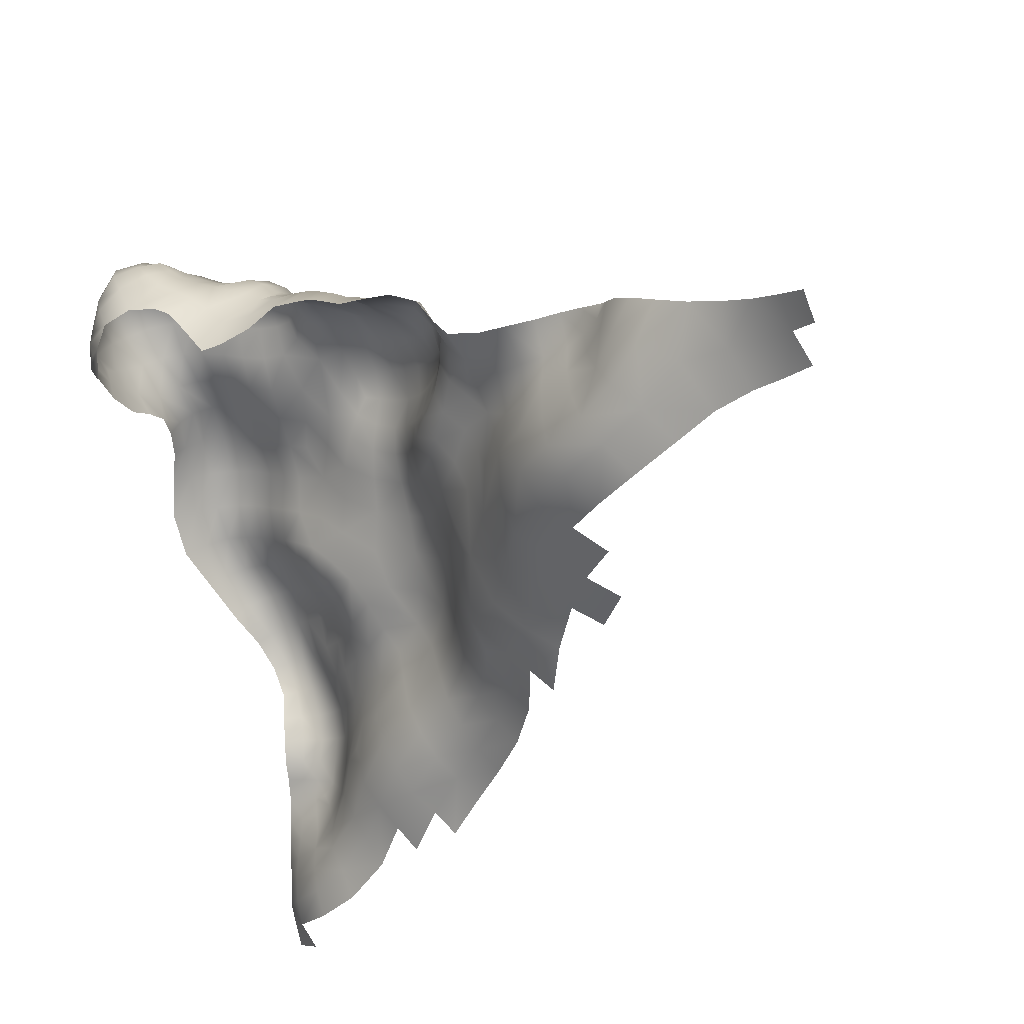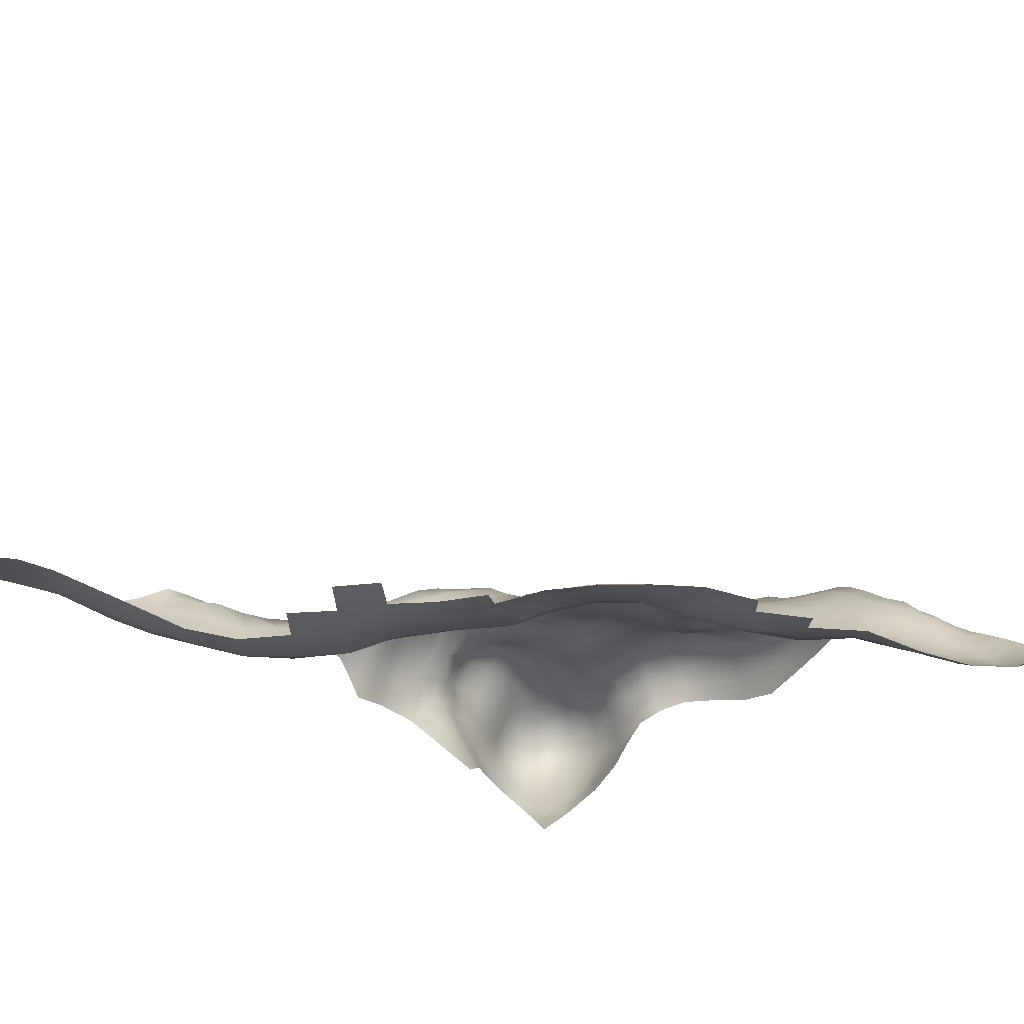
<metadata>
{"format":"obj","ext":"obj","renderer":"f3d","projection":"perspective","resolution":1024,"background":"white","views":[{"elev":-44.1,"azim":22.8,"up":"+Y"},{"elev":-64.0,"azim":134.3,"up":"+Y"}]}
</metadata>
<code>
g default
v -13.66 17.76 20.22
v -11.2 17.82 10.87
v -9.432 17.17 10.93
v -10.26 16.42 10.16
v -11.04 15.6 9.041
v -0.01671 10.38 17.7
v -0.8911 11.56 17.9
v -1.364 12.94 17.86
v -1.985 12.16 16.56
v -2.099 13.31 16.23
v -6.552 17.69 12.71
v -5.668 17.75 14.56
v -5.621 16.91 13.14
v -5.255 17.28 16.51
v -4.767 17.1 14.92
v -4.631 16.26 13.6
v -5.21 16.28 18.21
v -4.54 16.58 16.82
v -3.957 16.38 15.43
v -3.716 15.6 14.23
v -4.389 15.86 18.44
v -3.806 15.97 17.24
v -3.291 15.64 16.06
v -3.06 14.91 15.02
v -3.472 15.1 19.2
v -1.838 14.13 17.37
v -2.215 14.86 18.57
v -14.44 18.62 20.48
v -15.31 19.32 20.75
v -14.59 20.55 19.91
v -11.03 18 19.47
v -10.04 19.8 15.64
v -11.25 16.59 19.81
v -13.67 19.92 19.84
v -12.79 19.21 19.84
v -11.91 18.49 19.78
v -10.39 19.13 18.73
v -18.37 20.15 21.43
v -17.78 22.27 20.91
v -19.1 21.72 21.22
v -19.54 23.18 20.56
v 17.95 -0.03083 22.69
v 16.83 0.6702 21.98
v -21.4 19.37 18.39
v -20.95 19.51 19.75
v -21.17 20.79 19.27
v -19.81 19.64 20.91
v -20.32 21.14 20.51
v -20.63 22.48 19.93
v -21.18 18.43 17.12
v -21.15 19.05 15.83
v -21.06 19.94 14.7
v -21.38 19.93 16.64
v -21.45 21.57 17.19
v -21.28 20.86 15.84
v -16.01 22.86 19.16
v -14.75 23.16 17.67
v -13.57 22.85 16.06
v -12.64 21.57 14.85
v -13.76 22.01 14.74
v -12.64 20.34 13.82
v 0.813 5.706 15.69
v 2.154 3.338 16.38
v 0.4826 4.062 14.59
v -17.67 21.52 10.57
v -15.73 19.37 8.849
v -14.6 18.67 8.96
v -12.45 13.72 6.219
v -17.87 20.92 8.63
v -16.92 19.32 6.875
v -15.18 16.26 6.267
v -16.43 17.08 6.067
v -14.69 14.13 5.411
v -15.83 15.03 5.261
v -18.82 21.79 10.73
v -16.79 20.18 8.694
v -15.84 18.45 7.191
v -14.69 17.54 7.506
v -13.78 15.27 6.304
v -11.99 17.3 9.394
v 9.246 1.546 19.46
v 6.986 1.265 18.34
v 10.3 0.2686 18.17
v -9.854 13.41 7.232
v -3.012 5.141 10.21
v -8.427 16.24 10.7
v -8.983 15.34 9.784
v -9.428 14.45 8.609
v -7.248 15.45 10.77
v -7.597 14.4 9.889
v -6.268 14.51 11.41
v -6.549 13.33 10.66
v -5.345 13.69 12.27
v -4.453 13.06 13.25
v -3.584 12.7 14.26
v -4.882 11.71 12.96
v -5.705 12.38 11.73
v -5.642 11.06 10.85
v -6.497 12.13 9.57
v -7.752 13.39 8.713
v -6.232 10.74 8.278
v -7.858 12.18 7.407
v -4.547 10.47 12.2
v -5.165 9.677 9.764
v -4.788 7.812 8.834
v -2.634 0.3038 3.644
v -3.44 1.567 4.082
v -4.121 0.1515 1.607
v -5.881 0.1752 -0.2247
v -16.95 23.44 19.62
v -15.84 23.83 17.99
v -17.09 24.02 18.36
v -15.99 23.69 16.48
v -17.27 24.06 16.85
v -18.63 24.31 17.26
v -14.99 22.44 14.89
v -16.22 22.84 15.21
v -17.46 23.3 15.47
v -18.76 23.58 15.75
v -13.96 20.79 13.65
v -15.25 21.28 13.78
v -16.4 21.91 13.91
v -17.59 22.18 14.22
v -18.76 22.55 14.38
v -19.88 22.43 14.6
v -9.138 19.1 17.37
v -8.967 19.33 15.65
v -9.035 19.11 13.86
v -8.903 18.53 12.35
v -8.268 18.65 17.57
v -7.649 19.34 15.82
v -7.704 18.96 14.03
v -7.68 18.3 12.48
v -7.439 18.14 17.82
v -6.826 18.6 16.01
v -6.596 18.42 14.23
v -6.604 17.64 18.02
v -6.052 17.92 16.25
v -5.85 17.01 18.13
v 1.486 7.423 16.36
v 2.275 5.078 17.03
v 4.097 2.888 17.82
v -2.668 1.809 6.317
v -1.609 0.6176 5.978
v -15.47 13.48 2.884
v -14.92 12.53 1.924
v -15.85 13.3 0.9251
v -14.58 11.3 1.048
v -15.64 11.96 -0.02235
v -16.78 12.5 -0.7927
v -14.28 9.983 0.1638
v -15.52 10.47 -0.8153
v -16.48 11.06 -1.76
v -17.32 11.63 -2.601
v -14.1 8.543 -0.7276
v -15.29 9.053 -1.743
v -16.23 9.631 -2.7
v -17.06 10.21 -3.556
v -17.9 10.77 -4.275
v -14.51 7.002 -1.444
v -15.56 7.547 -2.509
v -16.46 8.134 -3.461
v -17.12 8.827 -4.399
v -18 9.453 -5.033
v -19.08 9.86 -5.257
v -20.39 8.958 -5.581
v -15.14 0.5249 -5.814
v -13.97 2.15 -2.944
v -13.25 1.028 -3.761
v -12.71 4.2 -0.3975
v -12.1 2.729 -0.9698
v -11.46 1.388 -1.678
v -10.48 4.857 1.202
v -9.997 3.329 0.6487
v -9.399 2.026 -0.09337
v -7.884 3.861 1.957
v -7.357 2.467 1.302
v -6.338 4.037 3.714
v -5.692 2.596 2.976
v -4.509 2.566 4.706
v -19.39 8.788 -5.78
v -18.38 8.362 -5.697
v -17.56 7.616 -5.162
v -16.92 6.801 -4.326
v -16.18 6.136 -3.302
v -9.319 8.849 2.798
v -5.551 6.06 6.245
v -6.641 5.923 4.175
v -8.237 5.509 2.366
v -5.193 3.97 5.599
v 13.78 1.822 21.09
v 14.3 0.4599 19.6
v -11.13 19.87 19.01
v -12.08 20.58 19.05
v -13.12 21.06 18.81
v -9.879 19.84 17.44
v -10.58 20.75 17.69
v -11.54 21.59 17.82
v -12.64 22.05 17.63
v -10.77 20.71 16
v -11.43 21.7 16.25
v -19.83 8.01 -6.437
v -18.86 7.591 -6.477
v -18.2 6.744 -6.039
v -17.63 5.717 -5.348
v -21.89 0.803 -9.66
v -20.08 3.882 -7.252
v -20.05 2.573 -7.257
v -19.96 1.256 -7.591
v -19.14 6.274 -6.809
v -18.78 5.179 -6.494
v -18.42 3.927 -6.045
v -18.25 2.526 -5.877
v -16.28 20.02 21.02
v -17.11 21.08 21.1
v -15.49 21.21 20.06
v -16.25 21.99 20.27
v -16.28 3.026 -4.434
v -15.69 1.761 -5.025
v -14.69 3.402 -2.313
v -14.4 19.22 10.61
v -15.61 19.97 10.61
v -16.61 20.85 10.54
v -14.13 21.59 18.75
v -15.08 22.21 18.89
v -13.69 22.57 17.57
v -12.45 22.33 16.12
v -4.942 1.304 2.294
v -6.703 1.217 0.5869
v -8.63 1.109 -1.1
v -10.6 0.5509 -2.681
v -12.49 -0.05506 -4.554
v -7.753 0.1495 -1.963
v -9.756 -0.4952 -3.459
v -20.71 18.27 20.04
v -21.63 0.03887 -10.95
v -19.85 0.01252 -8.321
v -17.81 1.222 -6.394
v -17.49 -0.1487 -7.113
v -21.88 1.896 -8.903
v -21.8 3.077 -8.441
v -21.65 4.274 -8.179
v -21.45 5.433 -7.979
v -20.11 5.141 -7.43
v -21.28 6.562 -7.679
v -20.22 6.3 -7.36
v -21.06 7.563 -7.171
v -20.2 7.271 -7.022
v -20.75 8.329 -6.408
v -11.69 14.73 7.643
v -9.613 18.6 18.77
v -8.961 18 19.16
v -8.235 17.36 19.55
v -7.36 16.84 19.66
v -6.536 16.31 19.67
v -5.796 15.7 19.68
v -19.83 21.41 11.05
v -20.42 20.63 11.33
v -19.1 21.33 8.76
v -20.27 21.13 9.14
v -21.04 20.54 9.562
v -18.11 20.1 6.761
v -19.42 20.43 6.949
v -20.63 20.36 7.332
v -21.5 19.79 7.884
v -17.47 17.95 5.698
v -18.54 18.73 5.431
v -19.73 19.27 5.38
v -20.93 19.25 5.731
v -22.02 18.9 6.193
v -16.82 15.91 4.835
v -17.77 16.76 4.4
v -18.78 17.5 4.082
v -19.88 18.03 3.967
v -21.07 18.36 3.999
v -22.22 17.96 4.333
v -15.93 14.26 3.972
v -16.73 15.09 3.415
v -17.59 15.93 2.902
v -18.56 16.69 2.501
v -19.63 17.29 2.228
v -20.84 17.53 2.143
v -22.07 17.19 2.252
v -16.29 14.3 2.093
v -17.16 15.13 1.439
v -18.12 15.85 0.9203
v -19.18 16.41 0.5144
v -20.34 16.54 0.353
v -21.38 16.08 0.5077
v -16.81 14.02 0.1206
v -17.89 14.54 -0.39
v -18.8 15.12 -0.9522
v -19.83 15.35 -1.251
v -20.78 15.16 -1.261
v -17.71 13.03 -1.498
v -18.41 13.69 -2.237
v -19.37 14.1 -2.752
v -20.38 14.05 -2.827
v -18.1 12.23 -3.381
v -19.14 12.51 -3.719
v -20.12 12.54 -3.72
v -19 11.09 -4.542
v -20.02 11.08 -4.303
v -20.12 9.909 -4.961
v 15.49 1.3 21.45
v 17.24 -0.4684 20.83
v 15.95 0.05763 20.15
v 0.19 8.863 15.53
v -0.6837 9.943 15.98
v -1.511 10.95 16.41
v -0.9636 8.097 14.04
v -1.59 9.565 14.32
v -2.443 10.46 15.02
v -2.824 11.6 15.36
v -2.778 12.73 15.25
v -2.217 7.374 12.47
v -2.765 9.134 12.82
v -3.472 10.25 13.61
v -3.843 11.46 14.2
v -3.681 7.249 10.8
v -4.137 9.063 11.4
v 7.923 6.353 20.65
v 8.568 5.076 21.14
v 7.355 4.538 19.95
v 9.741 3.68 21.3
v 8.085 2.934 20.14
v 6.17 2.767 18.94
v 7.593 7.464 20.21
v 6.707 7.491 19.6
v 5.645 7.747 18.92
v 4.293 8.026 18.53
v 2.981 8.539 18.09
v 6.877 6.038 19.74
v 5.578 6.082 18.91
v 4.083 6.344 18.33
v 2.781 6.836 17.32
v 5.754 4.43 18.97
v 3.999 4.629 18.07
v -18.11 23.52 20.23
v -19.82 24.2 19.28
v -20.08 24.25 17.59
v -21.23 18.28 18.59
v -12.66 11.69 4.575
v -12.01 10.52 3.584
v -4.18 3.586 7.456
v 4.721 1.303 17.08
v 2.715 1.816 15.46
v 0.7633 2.257 13.62
v -0.5914 2.997 11.4
v 8.018 -0.03846 17.27
v 5.798 0.147 15.97
v 3.935 0.8714 14.31
v 2.155 1.293 12.53
v -0.8039 1.073 8.432
v 0.593 0.04229 7.654
v -0.6195 -0.5105 5.443
v 0.626 1.486 10.51
v 5.21 -0.08001 13.16
v 3.496 0.2975 11.51
v 2.009 0.4907 9.606
v 4.789 -0.4379 10.42
v 3.261 -0.2515 8.69
v -21.06 23.27 18.01
v -21.08 22.69 16.51
v -20.86 21.8 15.03
v -0.4087 6.566 14.48
v -14.12 19.74 12.27
v -15.49 20.41 12.33
v -16.59 21.16 12.36
v -17.63 21.76 12.48
v -18.7 21.96 12.66
v -19.72 21.65 12.95
v -13 18.74 10.22
v -8.095 10.8 5.988
v -18.37 24.33 18.89
v -20.07 23.46 16.04
v -7.887 17.21 11.48
v -6.793 16.58 11.59
v -5.831 15.75 12.12
v -4.863 15.02 12.75
v -4.056 14.36 13.59
v -3.335 13.87 14.44
v -11.45 20.33 14.59
v -7.144 7.96 4.385
v -8.596 7.278 2.561
v -10.76 6.61 1.339
v -11.54 9.481 2.493
v -8.524 9.573 4.466
v -10.1 18.31 11.85
v -21.48 20.45 17.86
v -21.27 22.05 18.67
v -9.983 17.05 19.95
v -12.63 14.78 19.99
v -10.97 15.06 20.16
v -14.25 15.69 20.11
v -14.86 16.66 20.37
v -23.21 1.239 -12.1
v -23.19 2.112 -11.3
v -23.19 3.036 -10.57
v -22.97 4.054 -9.991
v -22.76 5.07 -9.355
v -22.51 6.064 -8.639
v -22.24 6.979 -7.936
v -21.9 7.854 -7.152
v -21.61 8.422 -6.25
v -4.45 14.28 20.27
v -7.289 15.07 20.68
v -8.146 15.35 20.61
v -10.32 10.42 4.441
v -14.94 4.875 -2.298
v 17.89 0.9138 23.78
v 16.77 1.625 23.31
v 15.47 2.357 22.9
v 14.06 3.154 22.62
v 1.45 9.703 19.73
v -0.1539 10.41 19.68
v -0.9522 11.74 19.61
v 8.227 7.854 20.7
v 8.776 7.22 21.25
v 9.708 6.268 21.8
v 10.97 5.176 22.15
v 12.5 4.098 22.38
v -13.65 12.98 5.116
v -4.487 5.596 8.273
v -14.64 12.87 3.883
v -13.98 11.86 3.186
v -13.48 10.66 2.401
v -12.98 9.574 1.344
v -12.63 8.172 0.3942
v -2.442 14.27 15.74
v -2.437 15.11 16.71
v -2.922 15.57 17.76
v -10.93 8.305 1.644
v -20.97 17.35 16.88
v -20.85 17.95 15.12
v -20.7 18.94 13.9
v -20.56 19.6 12.73
v -20.9 19.88 11.36
v -21.43 19.83 9.96
v -22.22 19.31 8.523
v -23.05 18.36 6.83
v -23.08 16.96 4.995
v -22.66 16.32 2.728
v -21.99 15.26 0.6937
v -21.53 14.78 -1.284
v -21.15 13.81 -2.683
v -20.87 12.43 -3.517
v -20.94 10.96 -3.94
v -21.11 9.823 -4.569
v -21.35 8.948 -5.292
v -14.76 23.26 16.2
v 12.38 0.5399 19.01
v 7.422 8.445 20.24
v 6.734 8.721 20.1
v 5.665 9.084 19.9
v 4.353 9.322 19.77
v 2.867 9.35 19.9
v -5.999 14.22 20.7
v -6.631 14.65 20.7
v -15.48 17.52 20.82
v -16.23 17.97 21.09
v -3.29 14.52 19.85
v -19.7 16.75 20.64
v -20.96 17.23 19.21
v 1.46 9.314 17.29
v 11.5 2.277 20.71
v -4.854 15.16 19.72
v -8.74 17.69 11.47
v -5.579 13.93 20.71
v -9.411 15.68 20.5
v -19.77 15.14 19.95
v -15.19 13.65 4.428
v -19.45 7.043 -6.79
v -6.051 8.781 6.633
v -2.292 2.854 8.931
v -13.15 6.091 -0.2797
v -3.856 2.427 6.255
v -13.01 16.72 7.728
v -15.26 5.928 -2.3
v -13.54 18.16 8.967
v -10.29 9.655 3.266
v -1.312 5.13 12.6
v -12.31 19.18 12.13
v -16.83 4.558 -4.181
v -20.56 20.78 13.39
v -21.33 19.24 17.33
v -16.86 22.68 20.43
v -10.62 12.07 5.722
v -10.59 19.41 13.5
v 0.4831 7.637 15.4
v -11.75 21.3 15.1
v -20.69 23.46 19.21
v -12.75 16.65 19.85
v -2.789 13.59 15.13
v 7.872 8.264 20.34
v -3.597 15.59 18.51
v -1.915 13.65 19.61
v -10.24 17.93 19.55
v -13.71 14.79 19.96
v -17.65 18.25 21.31
v -19.1 17.91 21.14
v -20.43 17.35 19.98
g polySurface12 polySurface10 polySurface8 polySurface7 mountain_mesh
f 1 35 34 28
f 1 493 36 35
f 1 396 395 493
f 1 28 460 396
f 2 4 5 80
f 2 389 3 4
f 2 483 489 389
f 2 80 373 483
f 3 86 87 4
f 3 468 377 86
f 3 389 129 468
f 4 87 88 5
f 5 250 478 80
f 5 88 84 250
f 6 7 417 416
f 6 309 310 7
f 6 465 308 309
f 6 416 415 465
f 7 310 9 8
f 7 8 497 417
f 8 9 10 26
f 8 26 27 497
f 9 310 313 314
f 9 314 315 10
f 10 430 431 26
f 10 315 494 430
f 11 13 379 378
f 11 136 12 13
f 11 133 132 136
f 11 378 377 133
f 12 138 14 15
f 12 136 135 138
f 12 15 16 13
f 13 16 380 379
f 14 139 17 18
f 14 138 137 139
f 14 18 19 15
f 15 19 20 16
f 16 20 381 380
f 17 256 467 21
f 17 139 255 256
f 17 21 22 18
f 18 22 23 19
f 19 23 24 20
f 20 24 382 381
f 21 496 432 22
f 21 467 25 496
f 22 432 431 23
f 23 431 430 24
f 24 430 494 382
f 25 467 406 462
f 25 27 432 496
f 25 462 497 27
f 26 431 432 27
f 28 29 461 460
f 28 34 30 29
f 29 30 216 214
f 29 214 500 461
f 30 224 225 216
f 30 34 195 224
f 31 33 392 498
f 31 36 493 33
f 31 37 193 36
f 31 498 251 37
f 32 127 128 489
f 32 196 126 127
f 32 200 197 196
f 32 489 383 200
f 33 394 470 392
f 33 493 393 394
f 34 35 194 195
f 35 36 193 194
f 37 251 126 196
f 37 196 197 193
f 38 215 39 40
f 38 500 214 215
f 38 47 501 500
f 38 40 48 47
f 39 339 41 40
f 39 487 110 339
f 39 215 217 487
f 40 41 49 48
f 41 339 375 340
f 41 340 492 49
f 42 43 412 411
f 43 306 307 305
f 43 305 413 412
f 44 342 235 45
f 44 486 50 342
f 44 390 53 486
f 44 45 46 390
f 45 235 501 47
f 45 47 48 46
f 46 48 49 391
f 46 391 54 390
f 49 492 363 391
f 50 434 464 342
f 50 51 435 434
f 50 486 53 51
f 51 53 55 52
f 51 52 436 435
f 52 55 365 485
f 52 485 437 436
f 53 390 54 55
f 54 364 365 55
f 54 391 363 364
f 56 225 57 111
f 56 217 216 225
f 56 110 487 217
f 56 111 112 110
f 57 226 58 451
f 57 225 224 226
f 57 451 113 111
f 58 60 116 451
f 58 227 59 60
f 58 226 199 227
f 59 61 120 60
f 59 491 383 61
f 59 227 201 491
f 60 120 121 116
f 61 483 367 120
f 61 383 489 483
f 62 141 63 64
f 62 140 336 141
f 62 366 490 140
f 62 64 482 366
f 63 347 348 64
f 63 142 346 347
f 63 141 338 142
f 64 348 349 482
f 65 370 369 223
f 65 75 371 370
f 65 69 259 75
f 65 223 76 69
f 66 222 221 67
f 66 76 223 222
f 66 77 70 76
f 66 67 78 77
f 67 221 373 480
f 67 480 478 78
f 68 250 84 488
f 68 79 478 250
f 68 423 73 79
f 68 488 343 423
f 69 76 70 262
f 69 262 263 259
f 70 266 267 262
f 70 77 72 266
f 71 79 73 74
f 71 78 478 79
f 71 72 77 78
f 71 74 271 72
f 72 271 272 266
f 73 423 425 472
f 73 472 277 74
f 74 277 278 271
f 75 259 260 257
f 75 257 372 371
f 80 478 480 373
f 81 83 350 82
f 81 466 452 83
f 81 326 325 466
f 81 82 327 326
f 82 350 351 346
f 82 346 142 327
f 84 88 100 102
f 84 102 374 488
f 85 475 345 424
f 85 482 349 475
f 85 320 316 482
f 85 424 105 320
f 86 89 90 87
f 86 377 378 89
f 87 90 100 88
f 89 91 92 90
f 89 378 379 91
f 90 92 99 100
f 91 93 97 92
f 91 379 380 93
f 92 97 98 99
f 93 94 96 97
f 93 380 381 94
f 94 95 319 96
f 94 381 382 95
f 95 315 314 319
f 95 382 494 315
f 96 319 318 103
f 96 103 98 97
f 98 104 101 99
f 98 103 321 104
f 99 101 102 100
f 101 474 374 102
f 101 104 105 474
f 103 318 317 321
f 104 321 320 105
f 105 424 187 474
f 106 107 143 144
f 106 108 228 107
f 107 228 179 180
f 107 180 477 143
f 108 109 229 228
f 109 233 230 229
f 110 112 375 339
f 111 113 114 112
f 112 114 115 375
f 113 117 118 114
f 113 451 116 117
f 114 118 119 115
f 115 119 376 341
f 115 341 340 375
f 116 121 122 117
f 117 122 123 118
f 118 123 124 119
f 119 124 125 376
f 120 367 368 121
f 121 368 369 122
f 122 369 370 123
f 123 370 371 124
f 124 371 372 125
f 125 372 485 365
f 125 365 364 376
f 126 130 131 127
f 126 251 252 130
f 127 131 132 128
f 128 129 389 489
f 128 132 133 129
f 129 133 377 468
f 130 134 135 131
f 130 252 253 134
f 131 135 136 132
f 134 137 138 135
f 134 253 254 137
f 137 254 255 139
f 140 465 332 336
f 140 490 308 465
f 141 336 335 338
f 142 338 337 327
f 143 475 354 144
f 143 477 345 475
f 144 354 355 356
f 145 284 278 277
f 145 146 147 284
f 145 425 426 146
f 145 277 472 425
f 146 148 149 147
f 146 426 427 148
f 147 290 285 284
f 147 149 150 290
f 148 151 152 149
f 148 427 428 151
f 149 152 153 150
f 150 295 291 290
f 150 153 154 295
f 151 155 156 152
f 151 428 429 155
f 152 156 157 153
f 153 157 158 154
f 154 299 296 295
f 154 158 159 299
f 155 160 161 156
f 155 429 476 160
f 156 161 162 157
f 157 162 163 158
f 158 163 164 159
f 159 164 165 302
f 159 302 300 299
f 160 479 185 161
f 160 476 410 479
f 161 185 184 162
f 162 184 183 163
f 163 183 182 164
f 164 182 181 165
f 165 181 166 304
f 165 304 303 302
f 166 181 202 249
f 166 450 449 304
f 166 249 405 450
f 167 219 168 169
f 167 239 238 219
f 168 171 172 169
f 168 220 170 171
f 168 219 218 220
f 169 172 231 232
f 170 173 174 171
f 170 476 386 173
f 170 220 410 476
f 171 174 175 172
f 172 175 230 231
f 173 386 385 189
f 173 189 176 174
f 174 176 177 175
f 175 177 229 230
f 176 178 179 177
f 176 189 188 178
f 177 179 228 229
f 178 188 187 190
f 178 190 180 179
f 180 190 345 477
f 181 182 203 202
f 182 183 204 203
f 183 184 205 204
f 184 185 484 205
f 185 479 410 484
f 186 385 386 433
f 186 388 384 385
f 186 481 409 388
f 186 433 387 481
f 187 424 345 190
f 187 188 384 474
f 188 189 385 384
f 191 305 307 192
f 191 414 413 305
f 191 466 422 414
f 191 192 452 466
f 193 197 198 194
f 194 198 199 195
f 195 199 226 224
f 197 200 201 198
f 198 201 227 199
f 200 383 491 201
f 202 203 473 248
f 202 248 247 249
f 203 204 210 473
f 204 205 211 210
f 205 484 212 211
f 206 240 209 237
f 206 398 399 240
f 206 236 397 398
f 207 244 211 212
f 207 242 243 244
f 207 208 241 242
f 207 212 213 208
f 208 213 238 209
f 208 209 240 241
f 209 238 239 237
f 210 246 248 473
f 210 211 244 246
f 212 484 218 213
f 213 218 219 238
f 214 216 217 215
f 218 484 410 220
f 221 367 483 373
f 221 222 368 367
f 222 223 369 368
f 230 233 234 231
f 235 502 463 501
f 235 342 464 502
f 240 399 400 241
f 241 400 401 242
f 242 401 402 243
f 243 245 246 244
f 243 402 403 245
f 245 247 248 246
f 245 403 404 247
f 247 404 405 249
f 251 498 392 252
f 252 392 470 253
f 253 470 408 254
f 254 408 407 255
f 255 407 459 256
f 256 459 458 467
f 257 260 261 258
f 257 258 485 372
f 258 438 437 485
f 258 261 439 438
f 259 263 264 260
f 260 264 265 261
f 261 265 440 439
f 262 267 268 263
f 263 268 269 264
f 264 269 270 265
f 265 270 441 440
f 266 272 273 267
f 267 273 274 268
f 268 274 275 269
f 269 275 276 270
f 270 276 442 441
f 271 278 279 272
f 272 279 280 273
f 273 280 281 274
f 274 281 282 275
f 275 282 283 276
f 276 283 443 442
f 278 284 285 279
f 279 285 286 280
f 280 286 287 281
f 281 287 288 282
f 282 288 289 283
f 283 289 444 443
f 285 290 291 286
f 286 291 292 287
f 287 292 293 288
f 288 293 294 289
f 289 294 445 444
f 291 295 296 292
f 292 296 297 293
f 293 297 298 294
f 294 298 446 445
f 296 299 300 297
f 297 300 301 298
f 298 301 447 446
f 300 302 303 301
f 301 303 448 447
f 303 304 449 448
f 308 311 312 309
f 308 490 366 311
f 309 312 313 310
f 311 366 482 316
f 311 316 317 312
f 312 317 318 313
f 313 318 319 314
f 316 320 321 317
f 322 323 324 333
f 322 419 420 323
f 322 328 418 419
f 322 333 329 328
f 323 325 326 324
f 323 420 421 325
f 324 326 327 337
f 324 337 334 333
f 325 421 422 466
f 328 329 454 453
f 328 453 495 418
f 329 333 334 330
f 329 330 455 454
f 330 334 335 331
f 330 331 456 455
f 331 335 336 332
f 331 332 457 456
f 332 465 415 457
f 334 337 338 335
f 340 341 363 492
f 341 376 364 363
f 343 344 427 426
f 343 488 409 344
f 343 426 425 423
f 344 387 428 427
f 344 409 481 387
f 346 351 352 347
f 347 352 353 348
f 348 353 357 349
f 349 357 354 475
f 352 358 359 353
f 353 359 360 357
f 354 357 360 355
f 359 361 362 360
f 374 474 384 388
f 374 388 409 488
f 386 476 429 433
f 387 433 429 428
f 393 493 395 499
f 406 467 458 469
f 463 502 464 471

</code>
